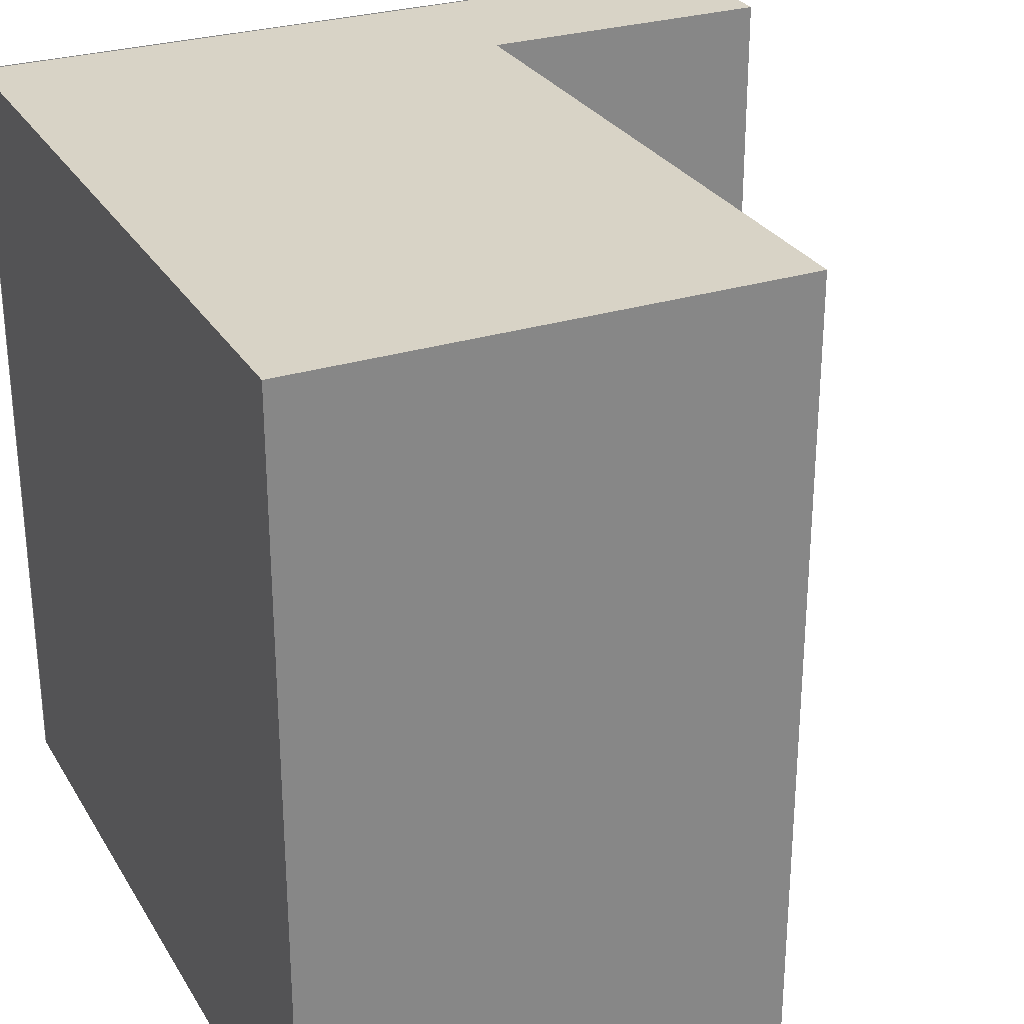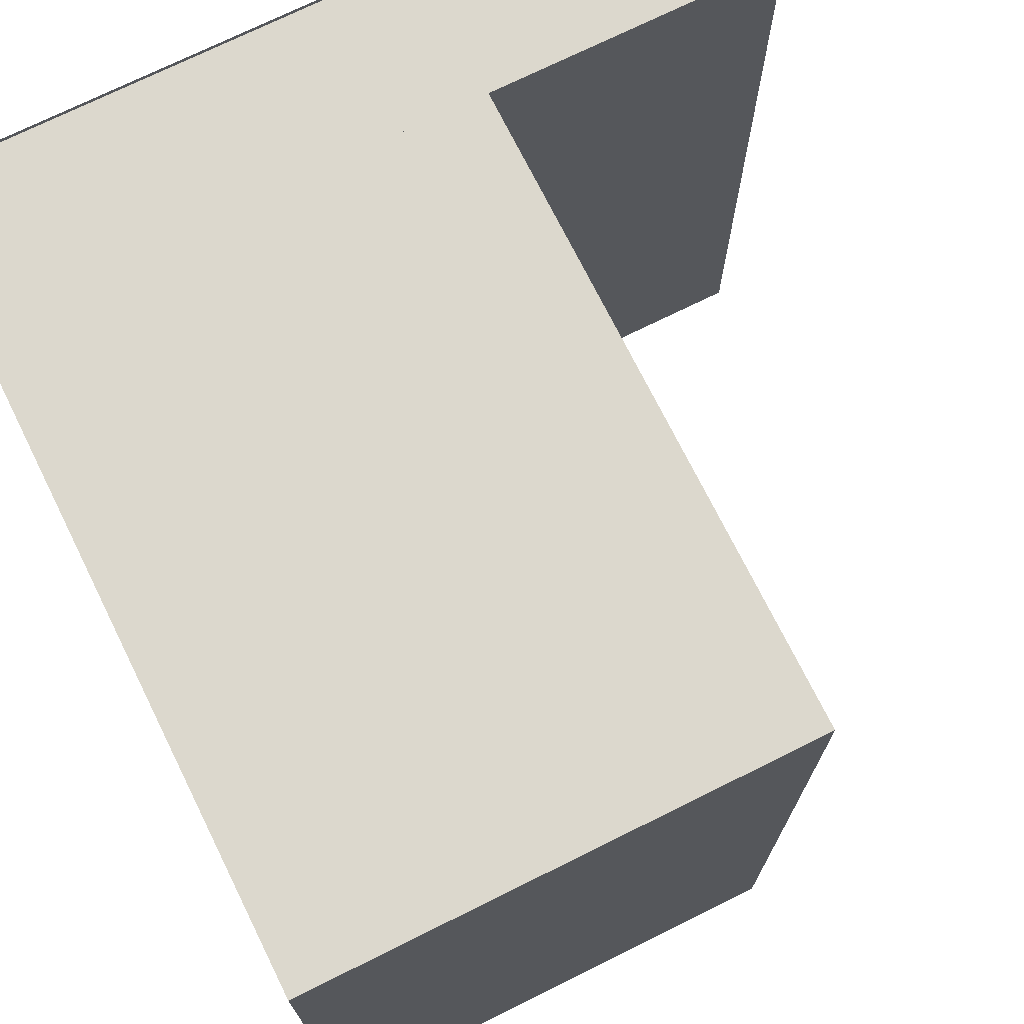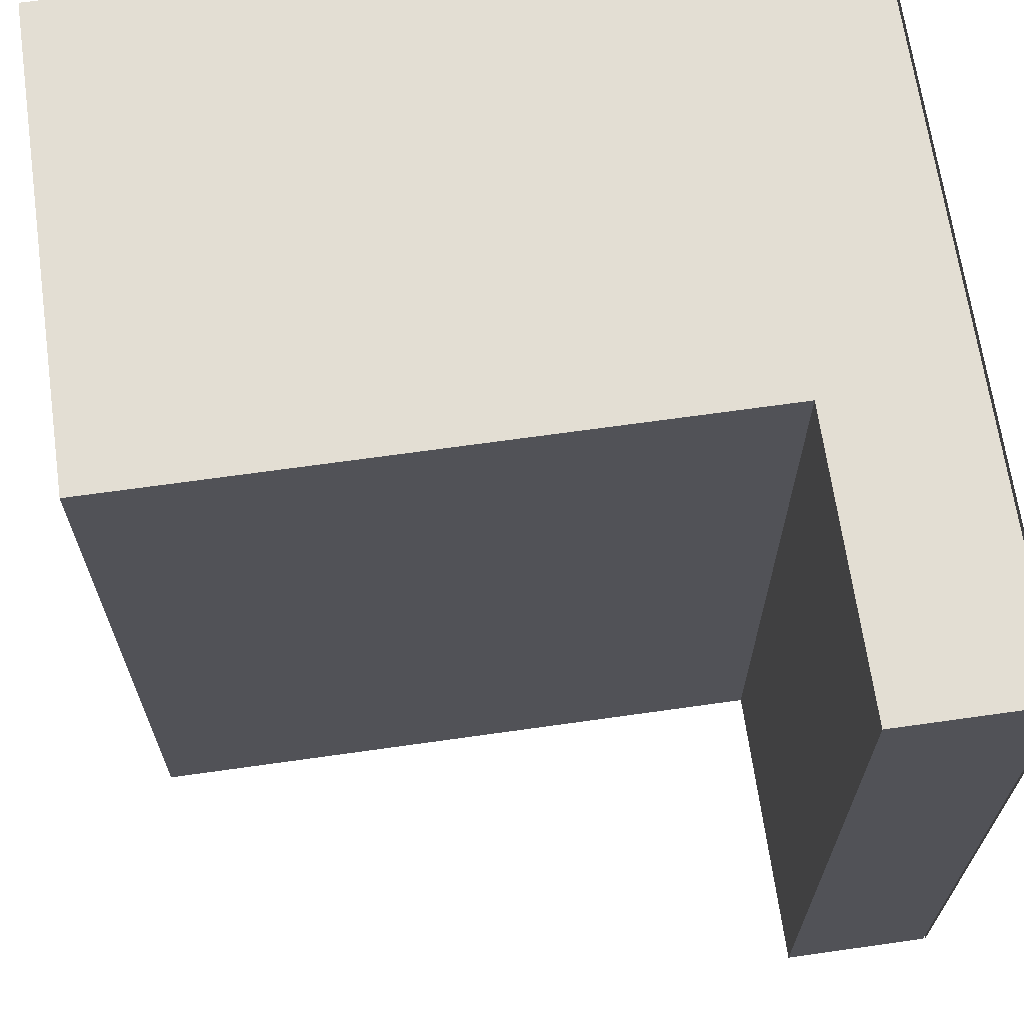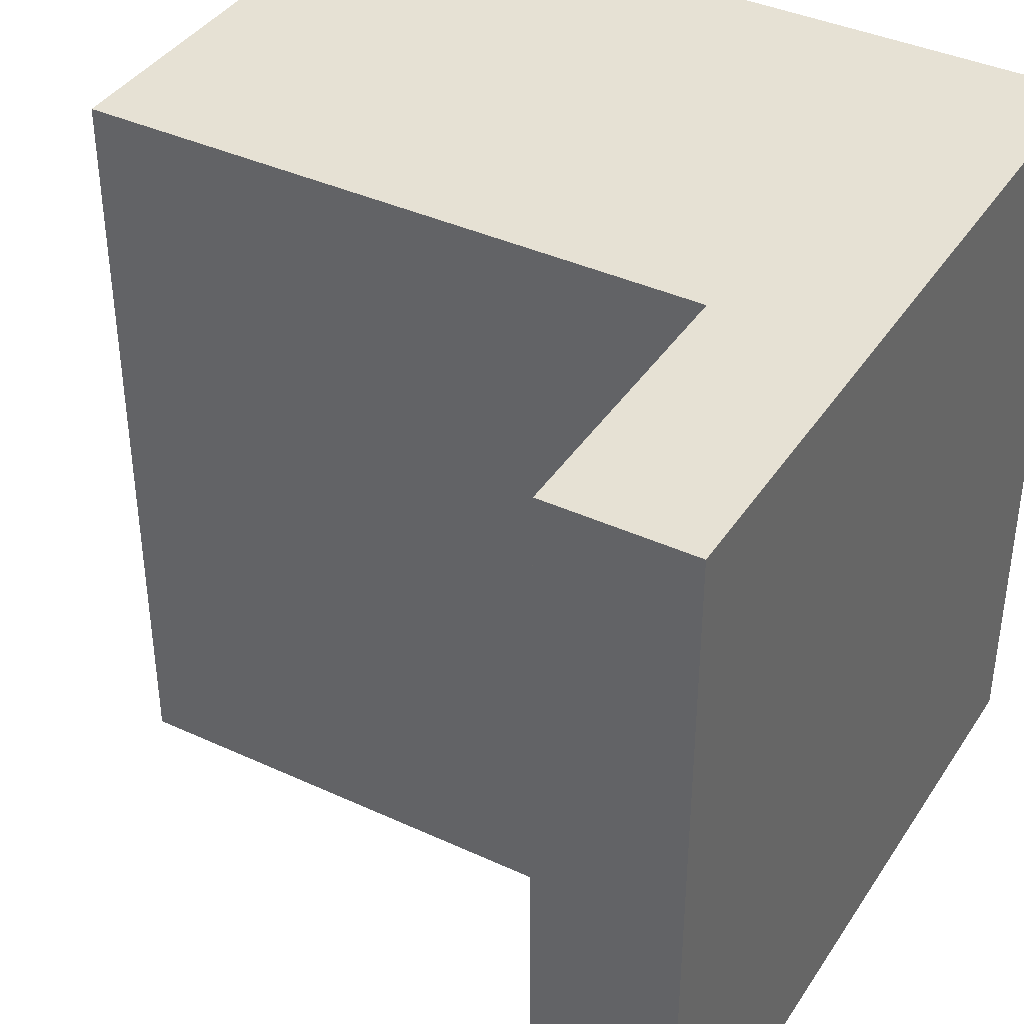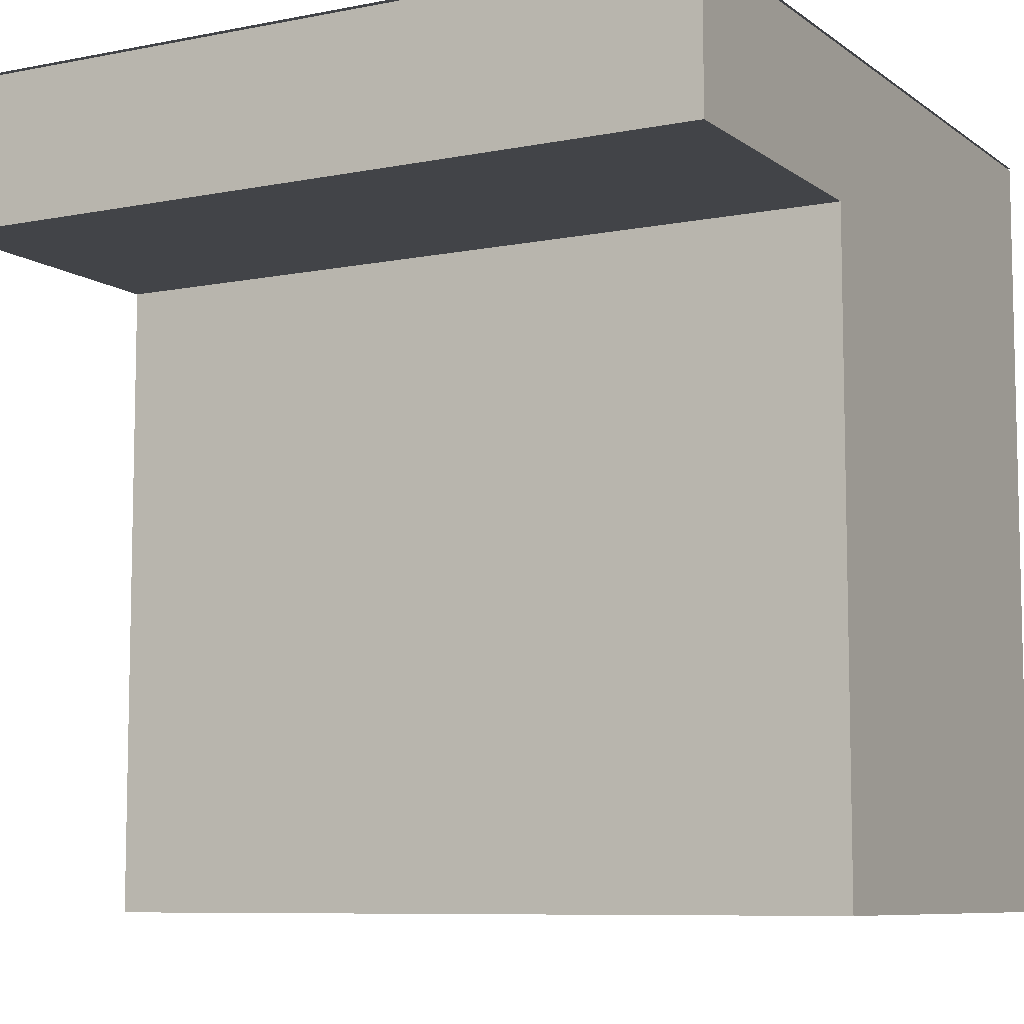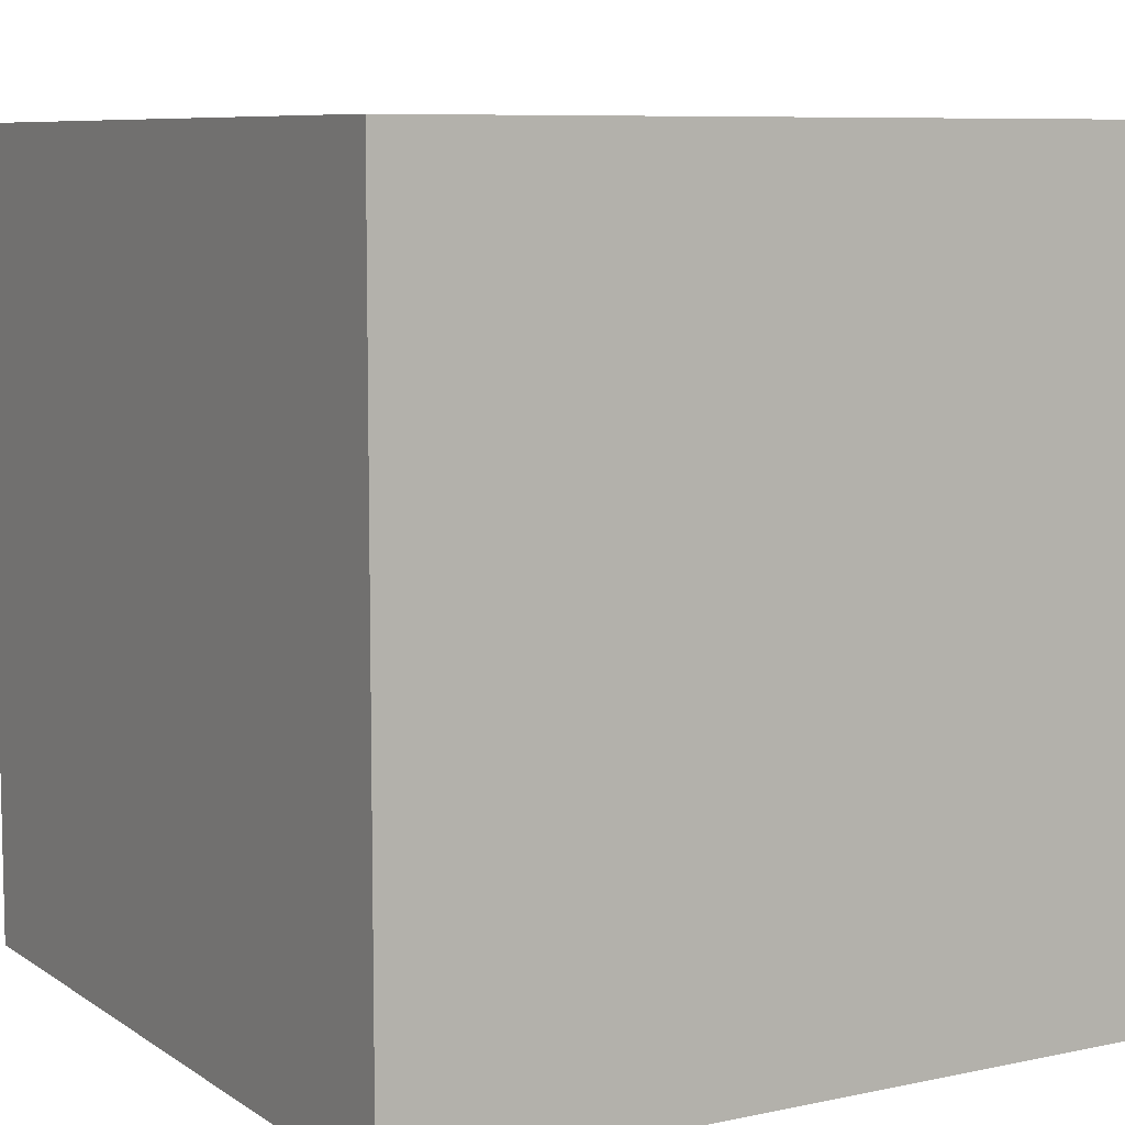
<metadata>
{"format":"obj","ext":"obj","renderer":"f3d","projection":"perspective","resolution":1024,"background":"white","views":[{"elev":28.2,"azim":-25.3,"up":"+Z"},{"elev":72.6,"azim":-26.4,"up":"+Z"},{"elev":67.2,"azim":81.9,"up":"+Z"},{"elev":39.3,"azim":119.9,"up":"+Z"},{"elev":-8.1,"azim":118.8,"up":"+Y"},{"elev":8.0,"azim":-120.5,"up":"+Z"}]}
</metadata>
<code>
o cube
v -0.5 0.5 0.5
v 0.5 0.5 0.5
v -0.5 0.3125 0.5
v 0.5 0.3125 0.5
v 0.5 0.5 -0.5
v -0.5 0.5 -0.5
v 0.5 0.3125 -0.5
v -0.5 0.3125 -0.5
f 4 7 5 2
f 3 4 2 1
f 8 3 1 6
f 7 8 6 5
f 6 1 2 5
f 7 4 3 8
o cube.001
v -0.5 0.3125 0.5
v 0.125 0.3125 0.5
v -0.5 -0.5 0.5
v 0.125 -0.5 0.5
v 0.125 0.3125 -0.5
v -0.5 0.3125 -0.5
v 0.125 -0.5 -0.5
v -0.5 -0.5 -0.5
f 12 15 13 10
f 11 12 10 9
f 16 11 9 14
f 15 16 14 13
f 15 12 11 16
o cube.002
v -0.5 0.5031 0.5
v 0.5 0.5031 0.5
v 0.5 0.5031 -0.5
v -0.5 0.5031 -0.5
f 20 17 18 19

</code>
